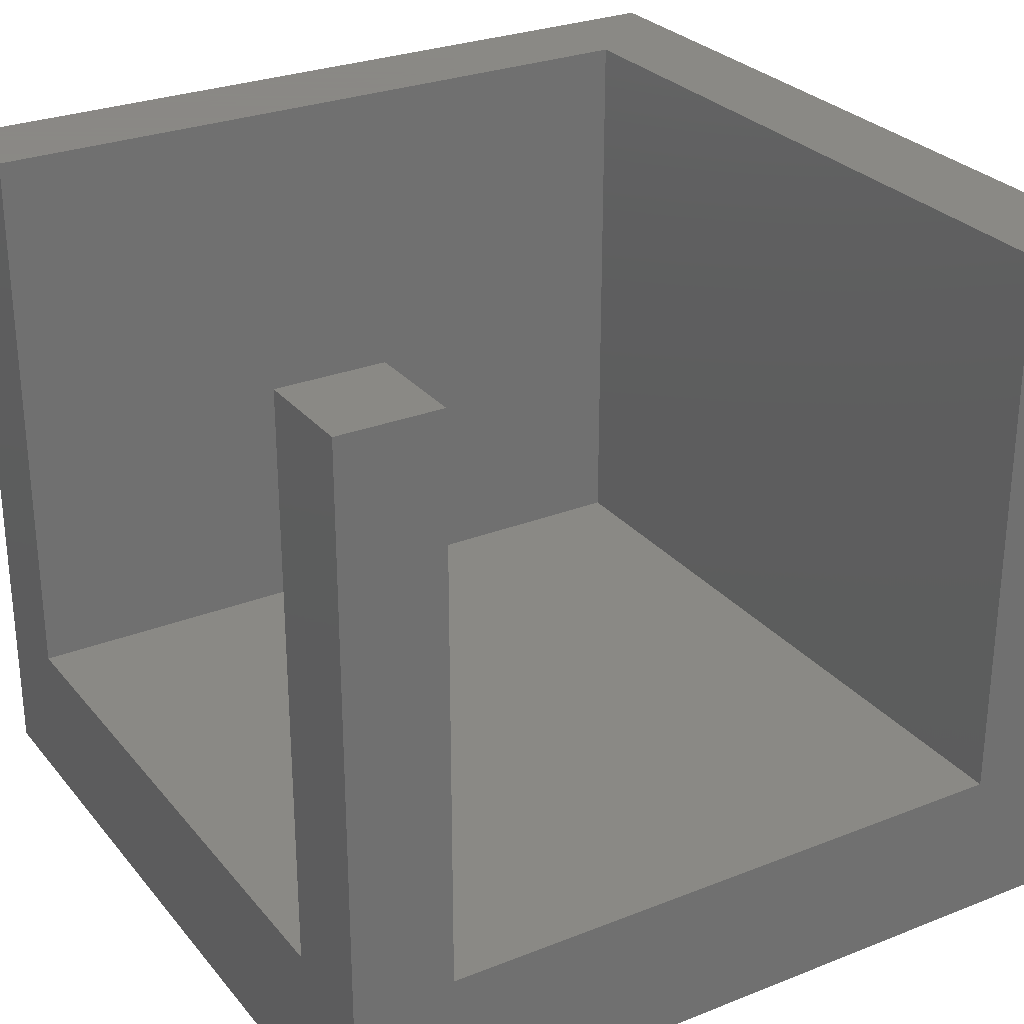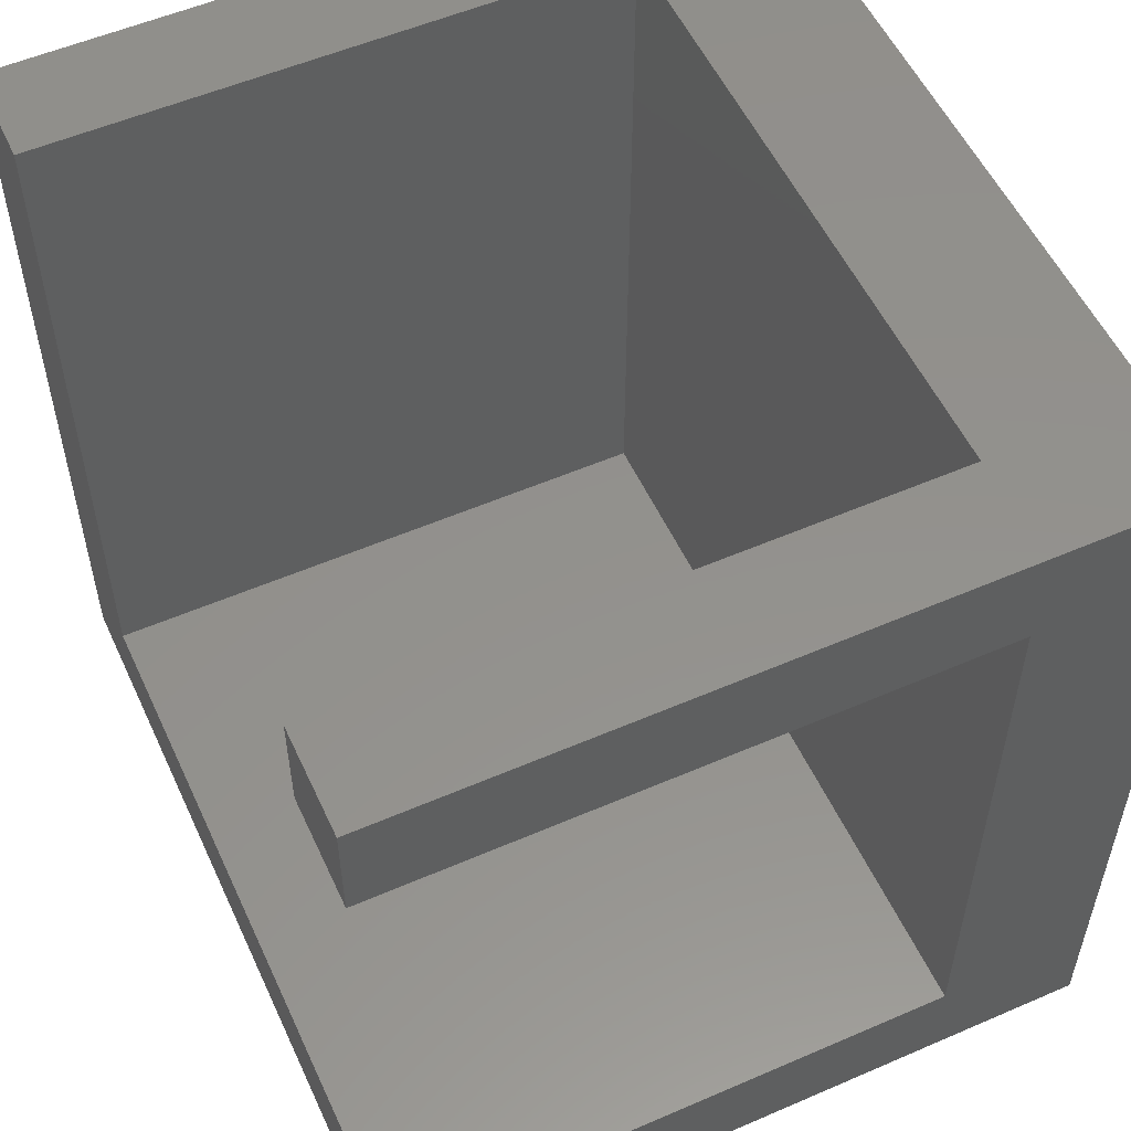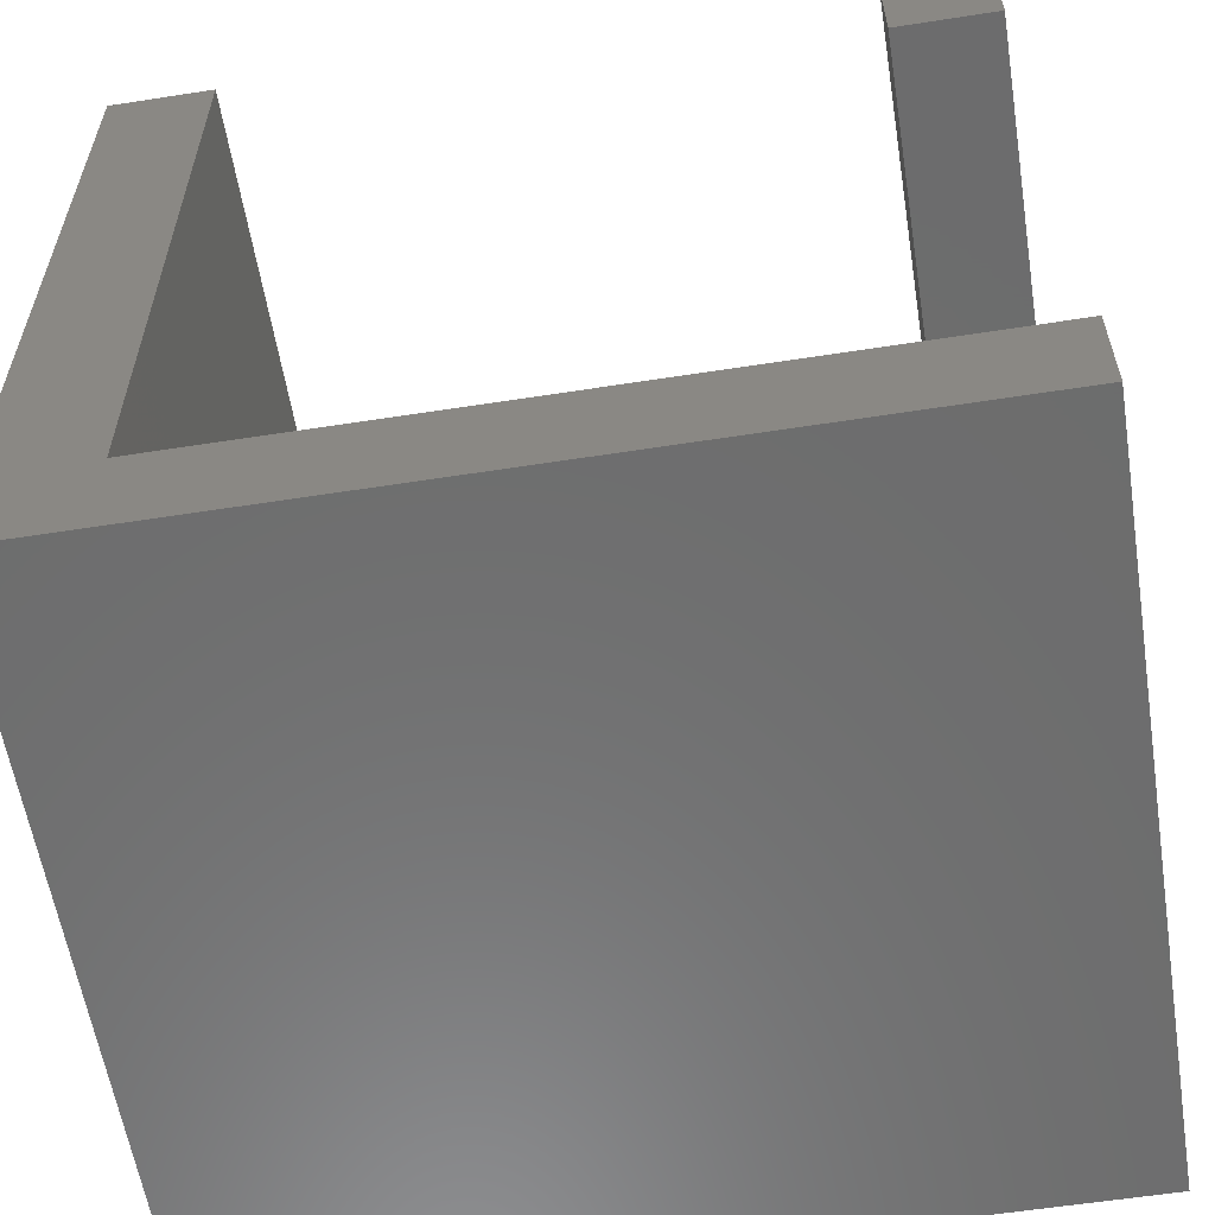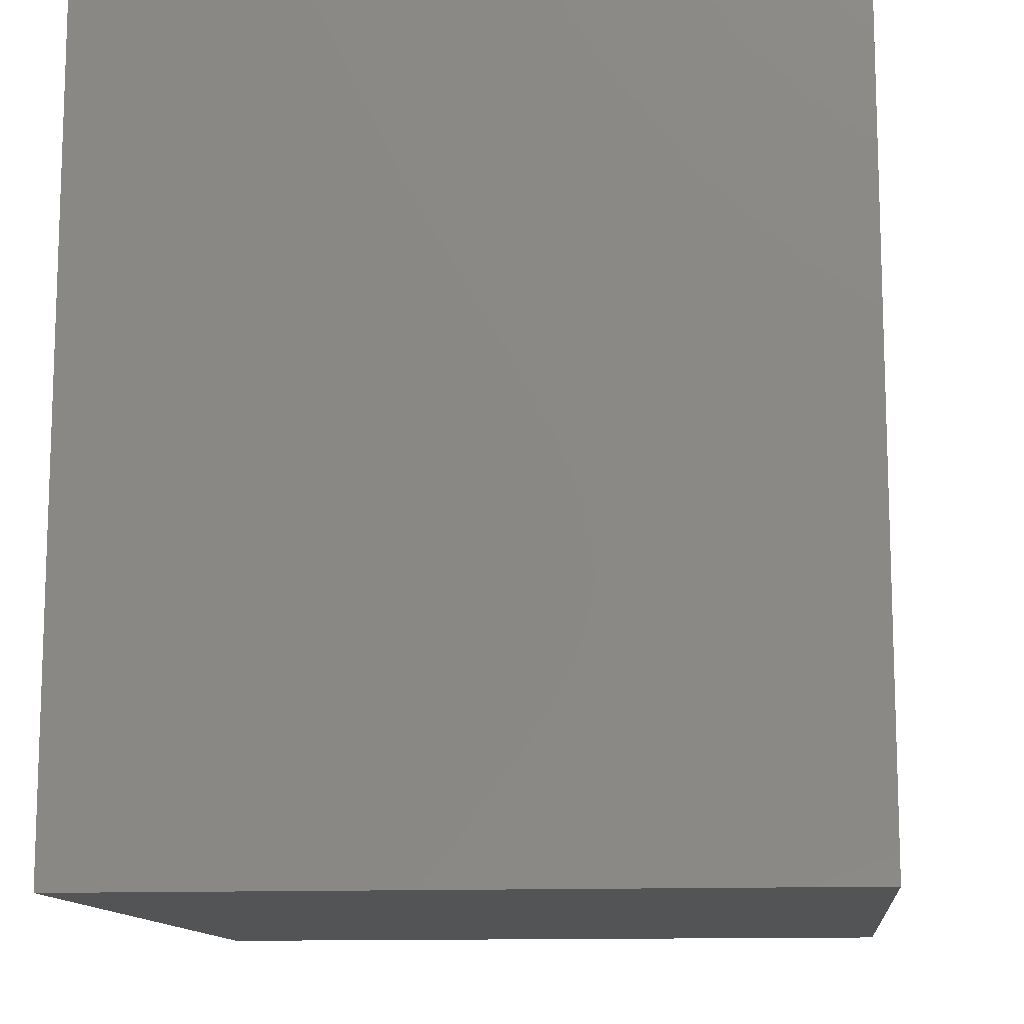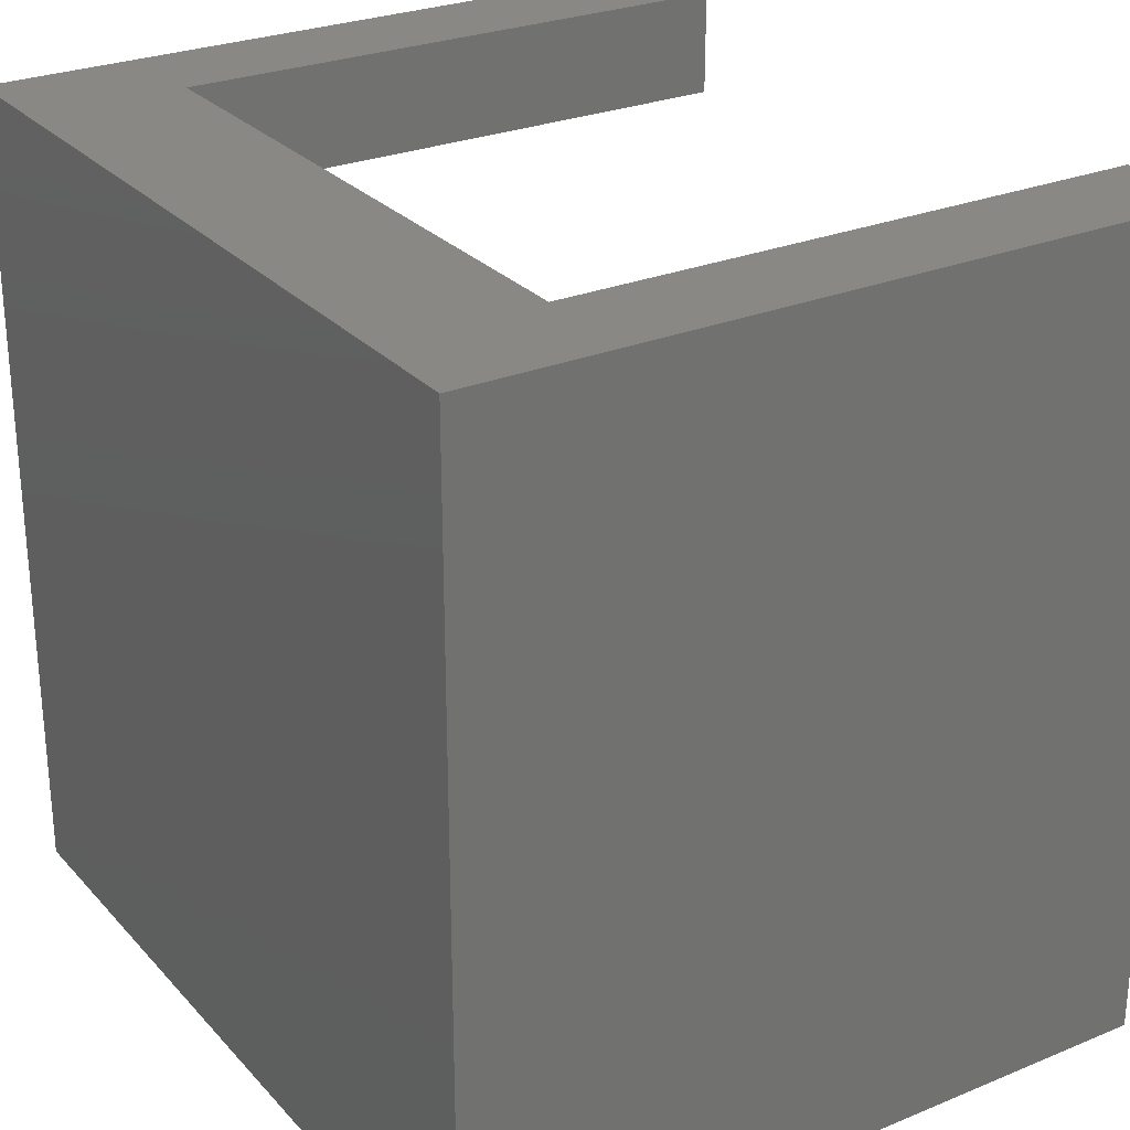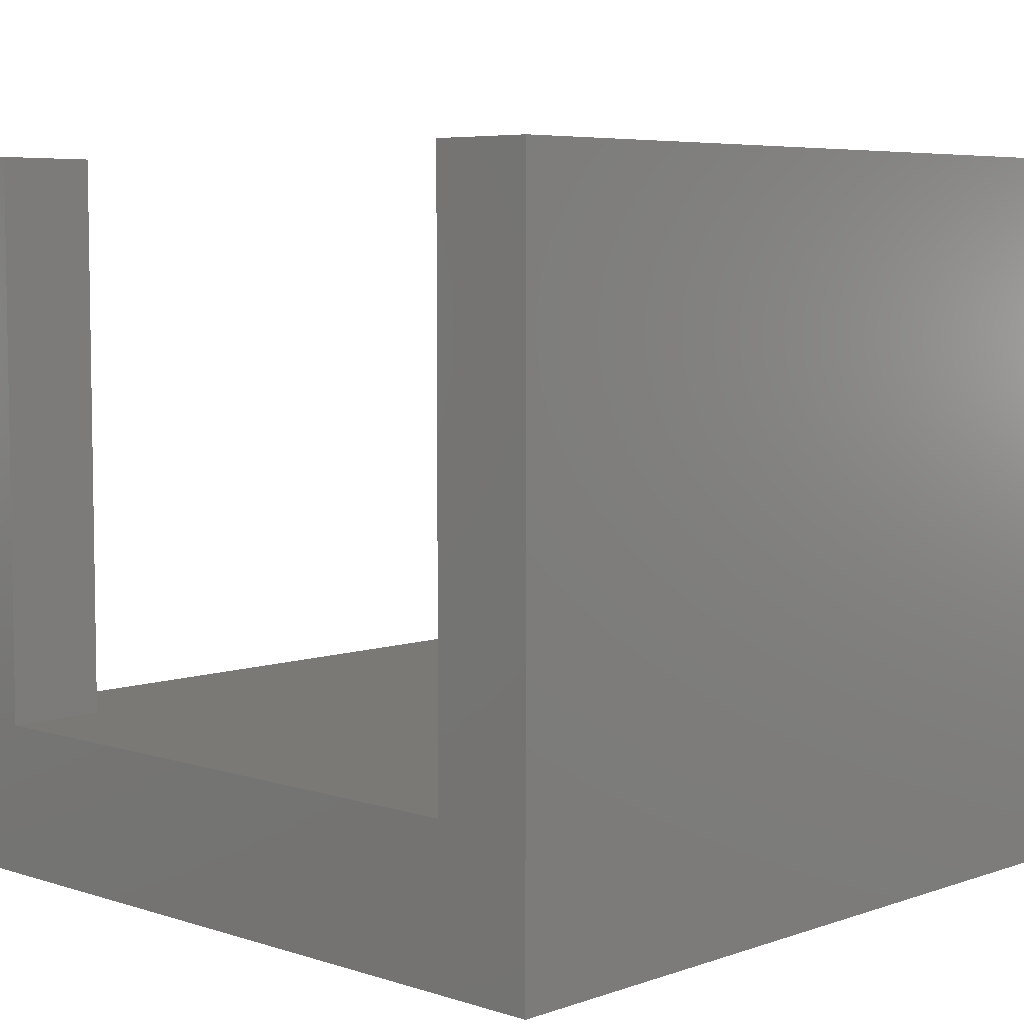
<metadata>
{"format":"stl","ext":"stl","renderer":"f3d","projection":"perspective","resolution":1024,"background":"white","views":[{"elev":27.9,"azim":149.0,"up":"+Z"},{"elev":54.7,"azim":65.4,"up":"+Y"},{"elev":-59.0,"azim":9.1,"up":"+Y"},{"elev":-12.2,"azim":-83.9,"up":"+Y"},{"elev":27.1,"azim":-122.5,"up":"+Y"},{"elev":5.9,"azim":-136.1,"up":"+Z"}]}
</metadata>
<code>
# stl→obj: 20 verts, 36 faces
v 0 0 0
v 0 0 17.75
v 0 20 0
v 0 20 17.75
v 20 0 0
v 20 0 17.75
v 20 20 0
v 17.5 20 3.75
v 2.5 20 3.75
v 17.5 20 17.75
v 20 20 17.75
v 2.5 20 17.75
v 2.5 2.5 17.75
v 20 2.5 17.75
v 20 2.5 3.75
v 20 17.5 17.75
v 20 17.5 3.75
v 17.5 17.5 17.75
v 17.5 17.5 3.75
v 2.5 2.5 3.75
f 1 2 3
f 3 2 4
f 2 1 5
f 6 2 5
f 1 3 5
f 5 3 7
f 8 7 9
f 3 4 9
f 3 9 7
f 7 8 10
f 7 10 11
f 9 4 12
f 13 2 6
f 13 12 4
f 4 2 13
f 14 13 6
f 15 5 7
f 15 14 6
f 11 16 7
f 16 17 7
f 6 5 15
f 17 15 7
f 10 18 16
f 11 10 16
f 19 18 8
f 8 18 10
f 9 20 15
f 19 9 15
f 17 19 15
f 19 8 9
f 13 20 9
f 12 13 9
f 20 13 15
f 15 13 14
f 18 19 17
f 16 18 17

</code>
